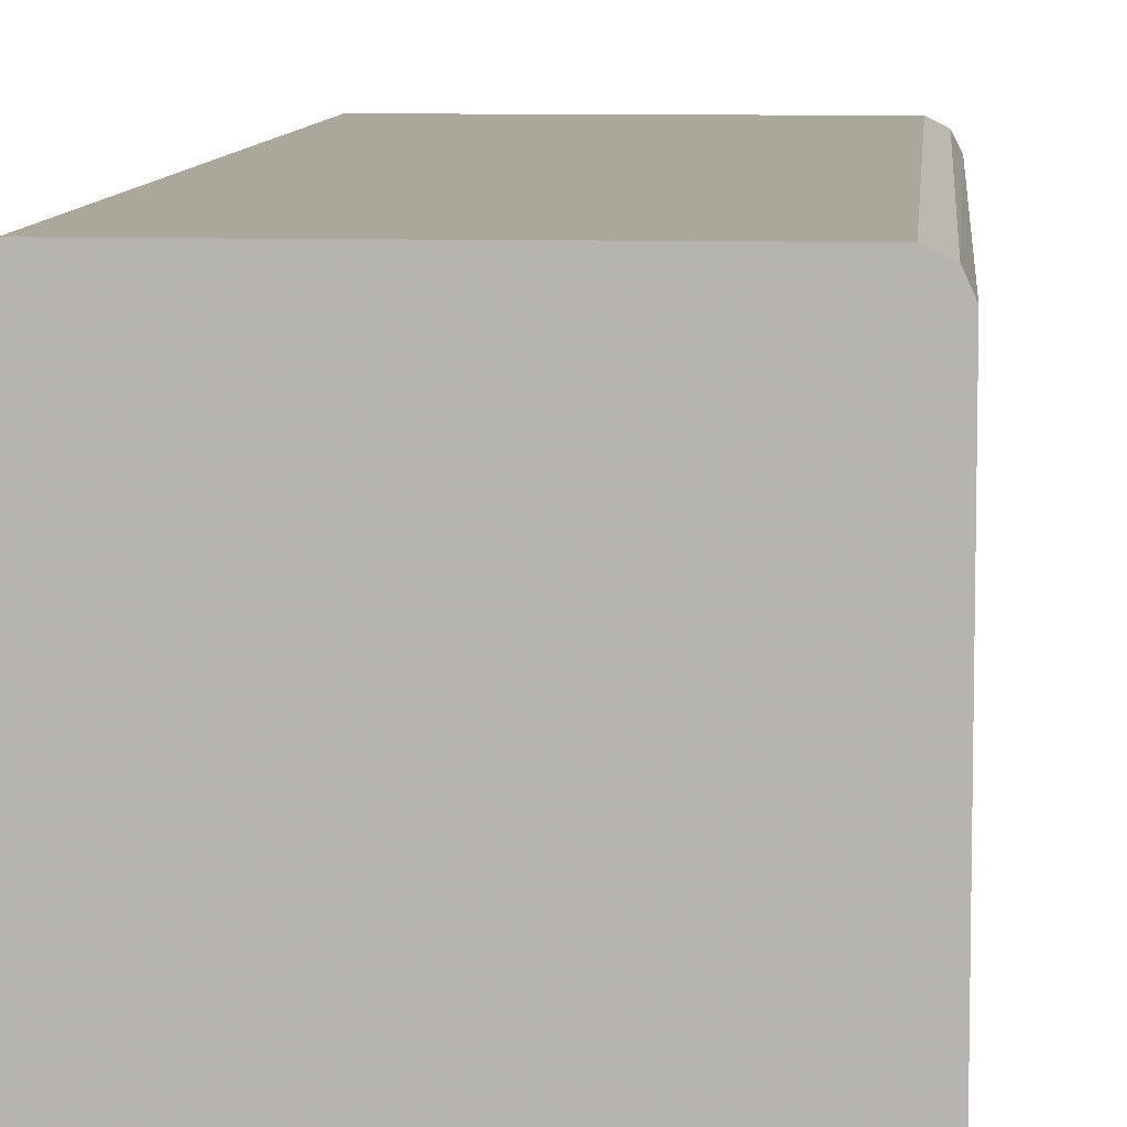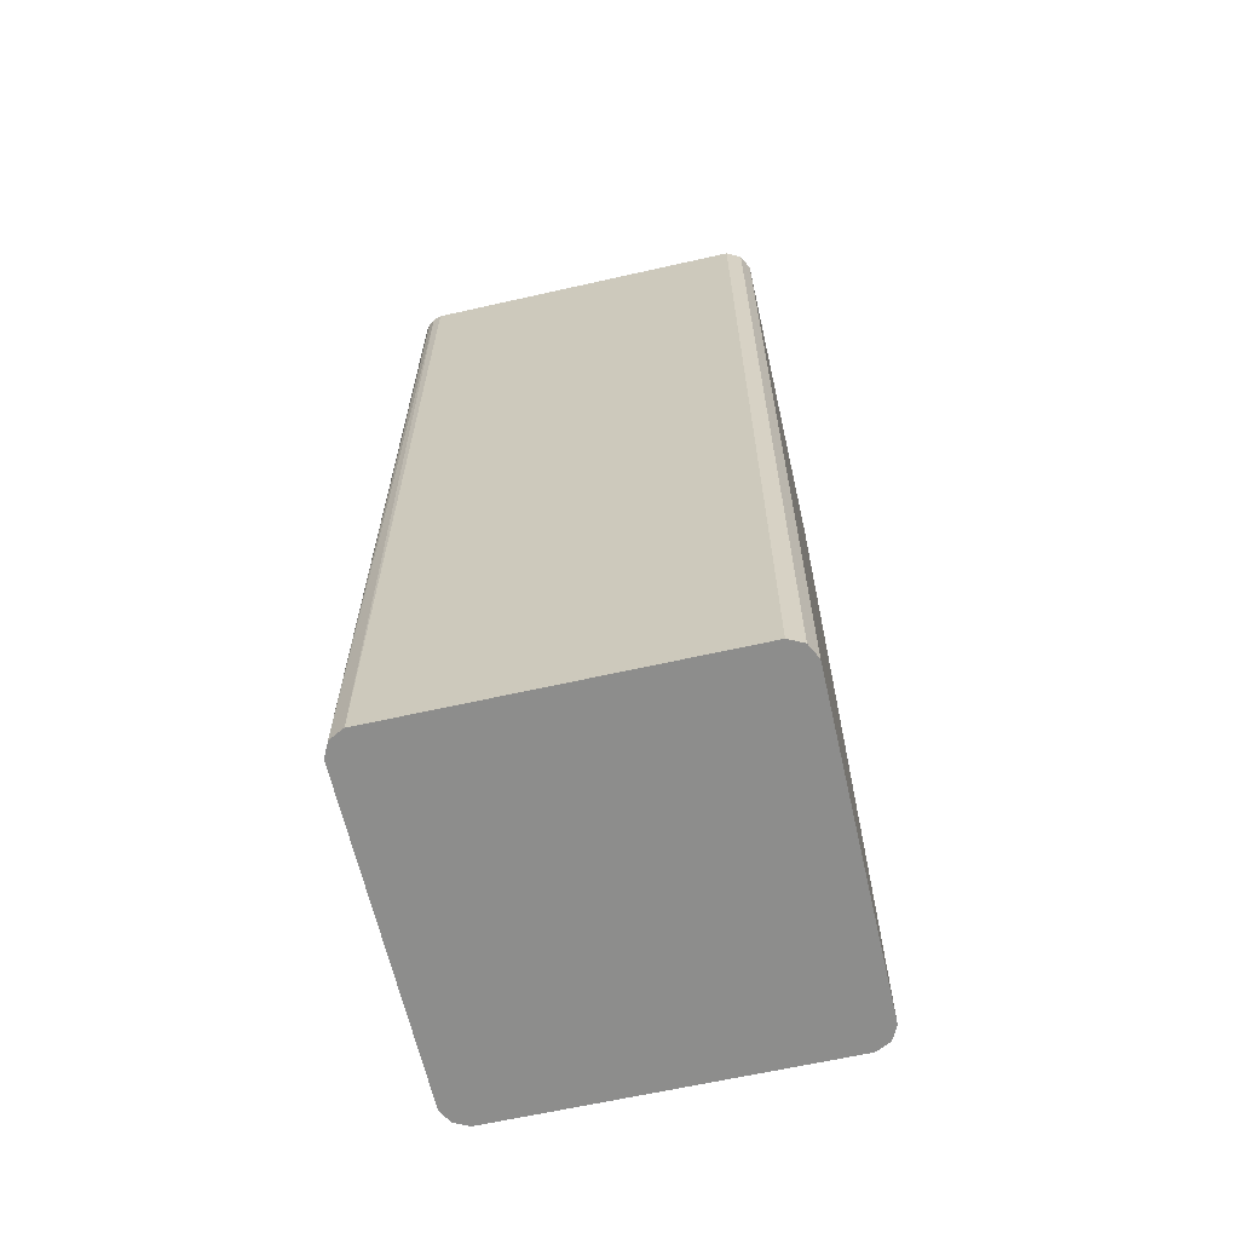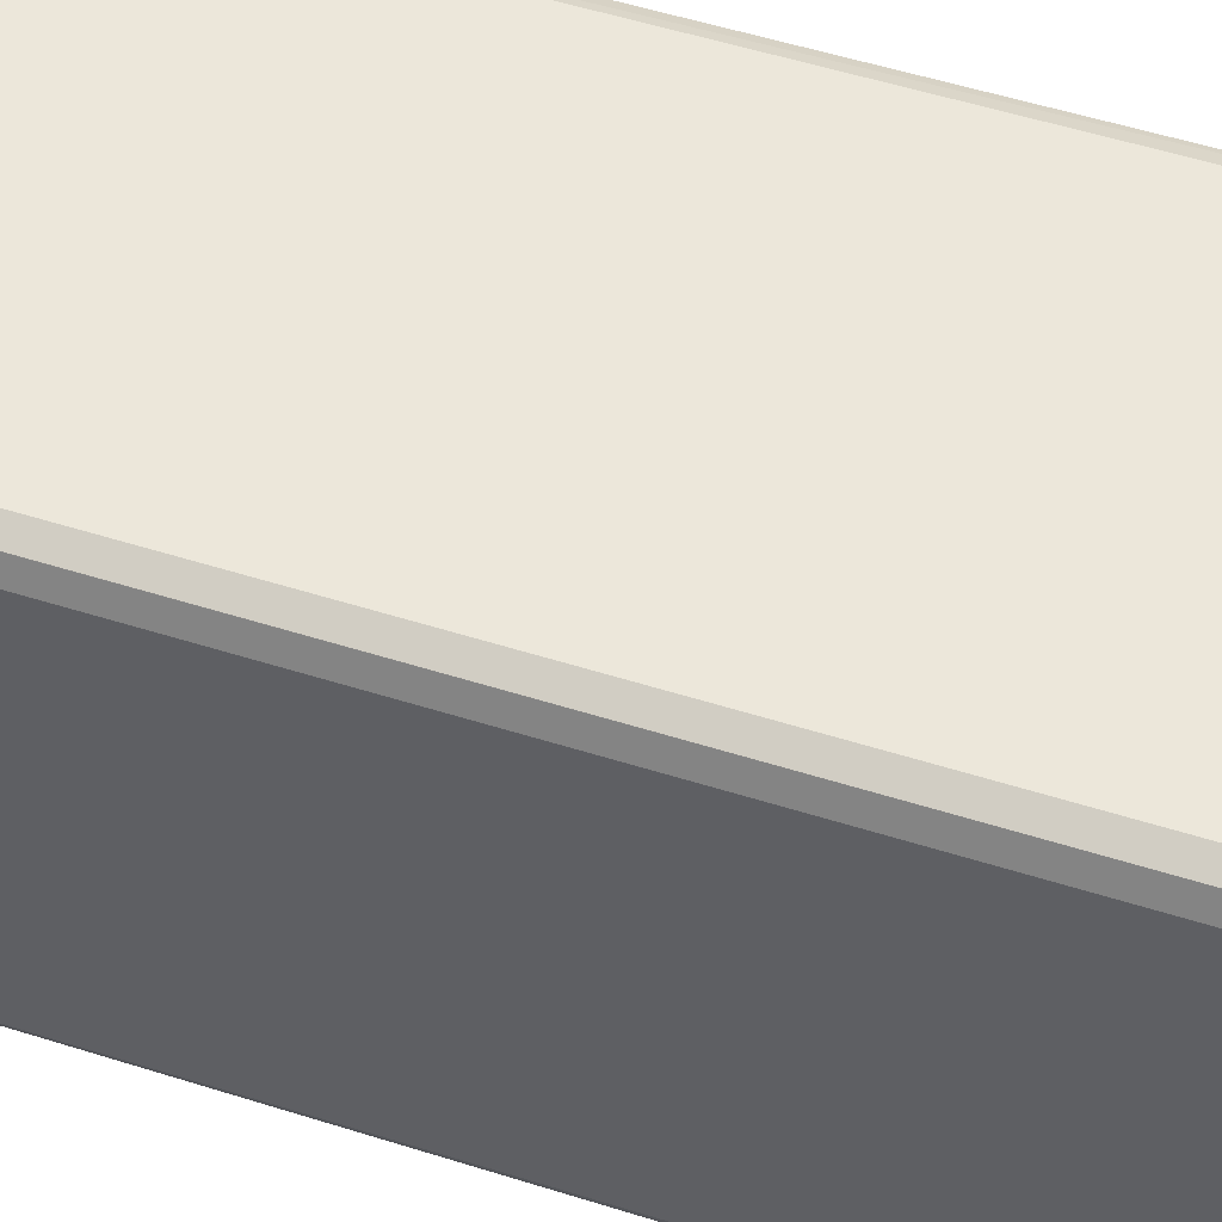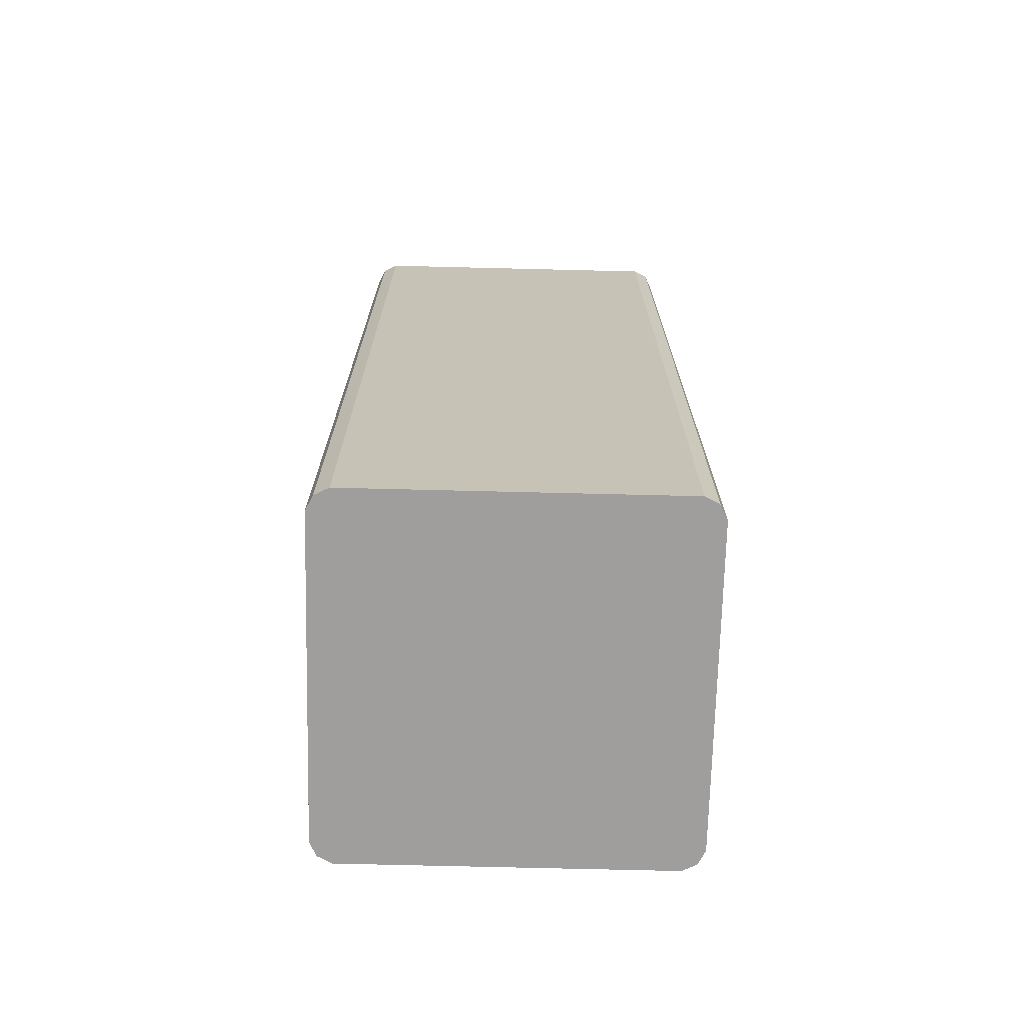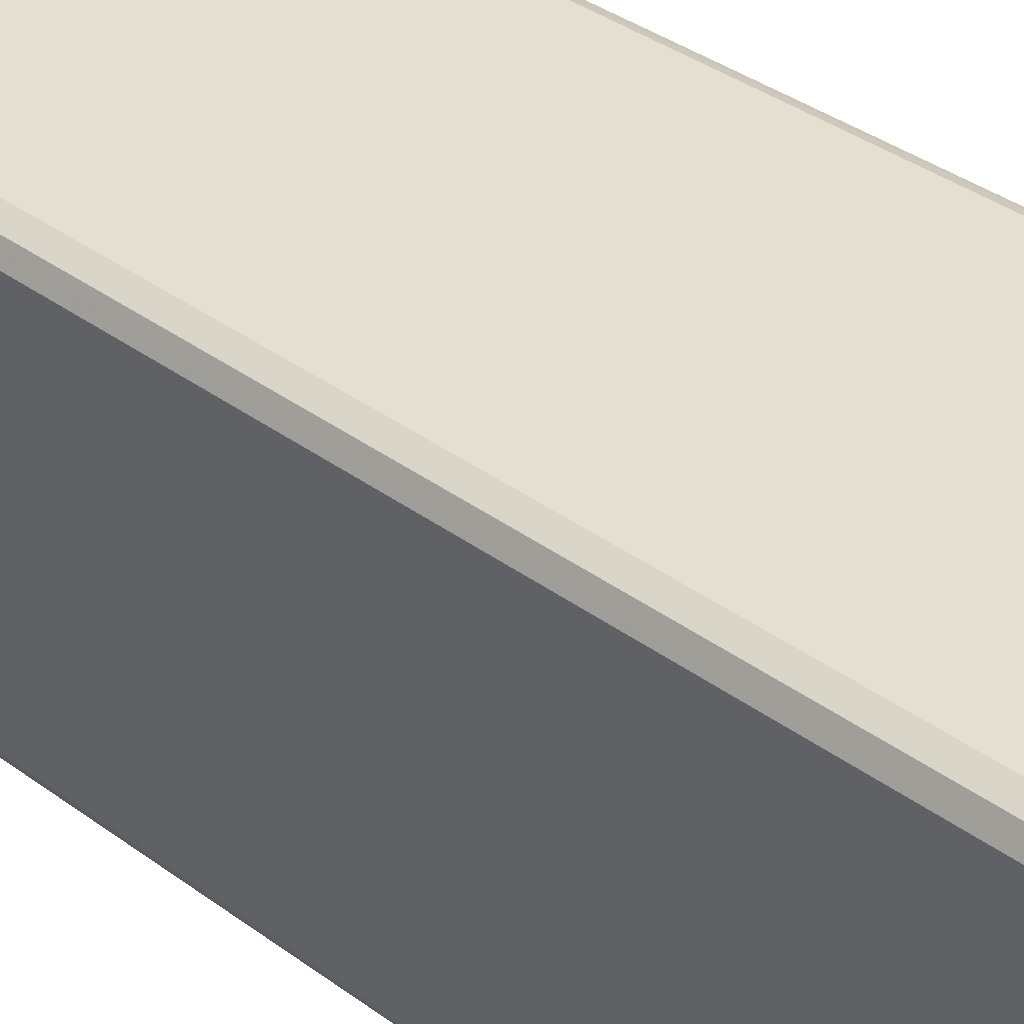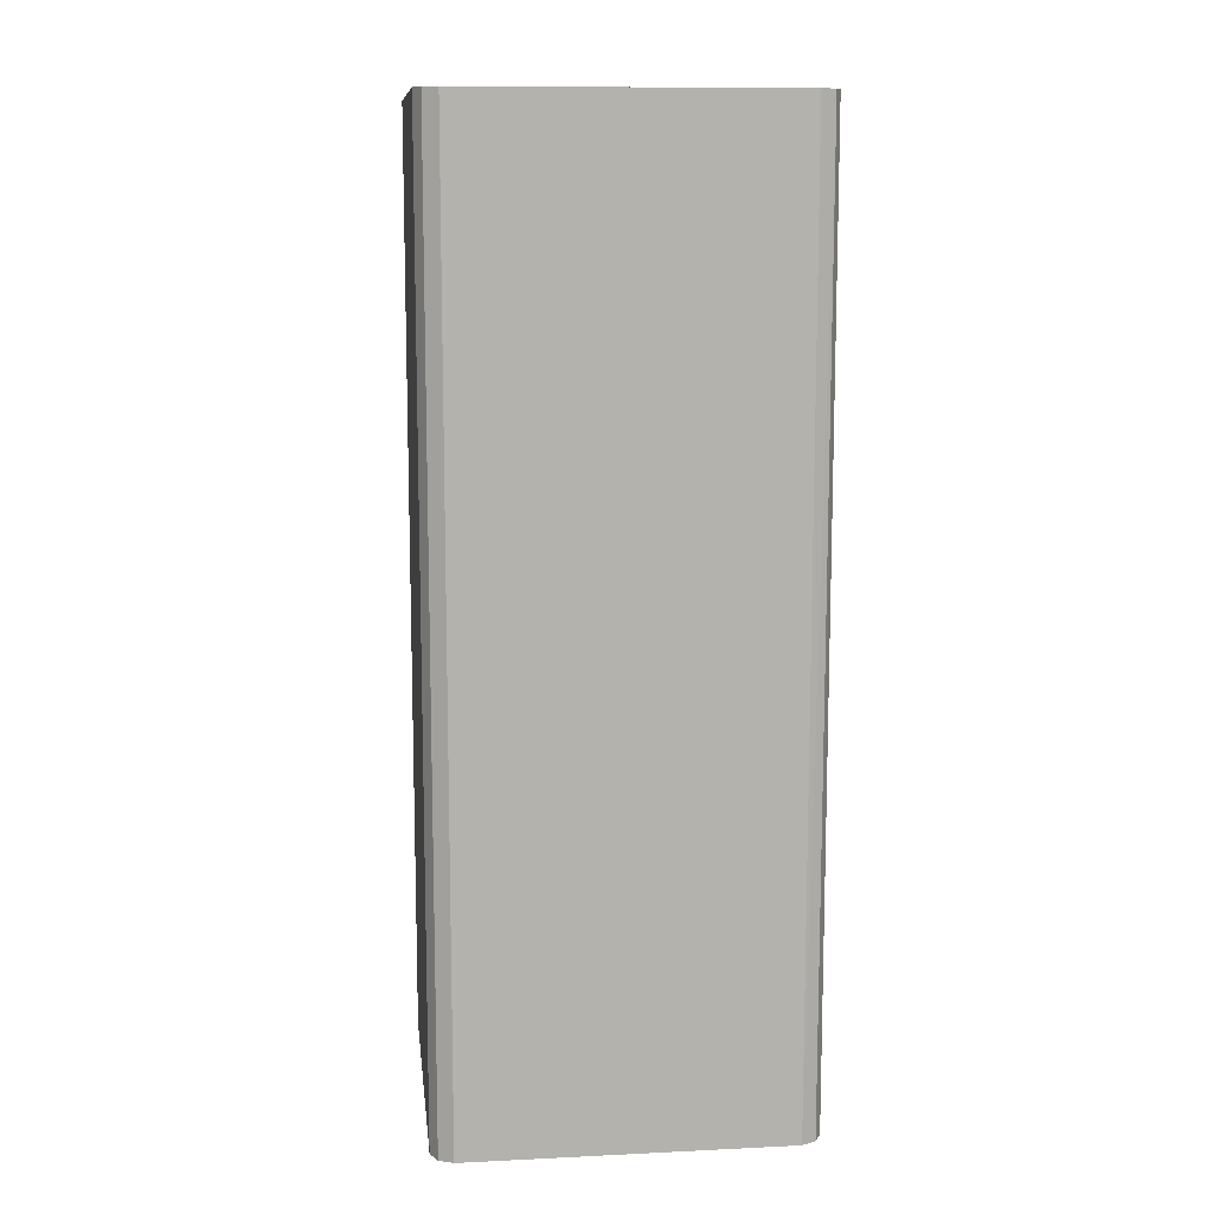
<metadata>
{"format":"obj","ext":"obj","renderer":"f3d","projection":"perspective","resolution":1024,"background":"white","views":[{"elev":8.2,"azim":-175.4,"up":"+Z"},{"elev":-64.4,"azim":-167.2,"up":"+Y"},{"elev":52.5,"azim":108.9,"up":"+Z"},{"elev":-71.0,"azim":-91.4,"up":"+Y"},{"elev":37.4,"azim":133.2,"up":"+Z"},{"elev":11.0,"azim":-96.7,"up":"+Y"}]}
</metadata>
<code>
v 0.1715 0.433 -0.1513
v 0.169 0.433 -0.1589
v 0.1715 0.433 0.1513
v 0.1715 -0.4636 -0.1513
v 0.1647 0.433 -0.1647
v 0.1662 -0.4636 -0.1618
v 0.1647 -0.4636 -0.1647
v 0.1647 0.433 0.1647
v 0.1649 -0.4636 0.1644
v 0.1715 -0.4636 0.1513
v 0.1589 0.433 -0.169
v 0.1618 -0.4636 -0.1662
v 0.1513 0.433 0.1715
v 0.1583 -0.4636 0.168
v 0.1647 -0.4636 0.1647
v 0.1513 0.433 -0.1715
v 0.1513 -0.4636 -0.1715
v -0.1513 0.433 0.1715
v 0.1513 -0.4636 0.1715
v -0.1513 0.433 -0.1715
v -0.1513 -0.4636 -0.1715
v -0.1652 0.433 0.1652
v -0.1513 -0.4636 0.1715
v -0.1647 0.433 -0.1647
v -0.1644 -0.4636 -0.1649
v -0.1715 0.433 0.1513
v -0.1715 -0.4636 0.1513
v -0.1667 -0.4636 0.161
v -0.1647 -0.4636 0.1647
v -0.161 -0.4636 0.1667
v -0.1715 0.433 -0.1513
v -0.1647 -0.4636 -0.1647
v -0.168 -0.4636 -0.1583
v -0.1715 -0.4636 -0.1513
f 1 2 5
f 4 21 17
f 4 17 12
f 4 12 7
f 4 7 6
f 5 7 11
f 7 12 11
f 8 13 14
f 8 14 15
f 8 15 9
f 11 12 17
f 11 17 16
f 13 18 23
f 13 23 19
f 13 19 14
f 16 17 21
f 16 21 20
f 18 22 23
f 20 21 25
f 22 26 27
f 22 27 28
f 22 28 29
f 22 29 30
f 22 30 23
f 24 25 32
f 24 32 33
f 24 33 31
f 26 31 34
f 26 34 27
f 31 33 34
f 4 25 21
f 4 32 25
f 20 25 24
f 4 34 33
f 4 33 32
f 1 5 11
f 1 11 16
f 1 16 20
f 1 20 24
f 1 24 31
f 1 26 22
f 1 22 18
f 1 18 13
f 1 13 8
f 1 8 3
f 1 3 10
f 1 10 4
f 1 4 2
f 1 31 26
f 2 6 7
f 4 27 34
f 2 4 6
f 4 28 27
f 4 29 28
f 4 30 29
f 4 19 23
f 4 14 19
f 4 23 30
f 4 9 15
f 4 10 9
f 3 9 10
f 3 8 9
f 2 7 5
f 4 15 14

</code>
